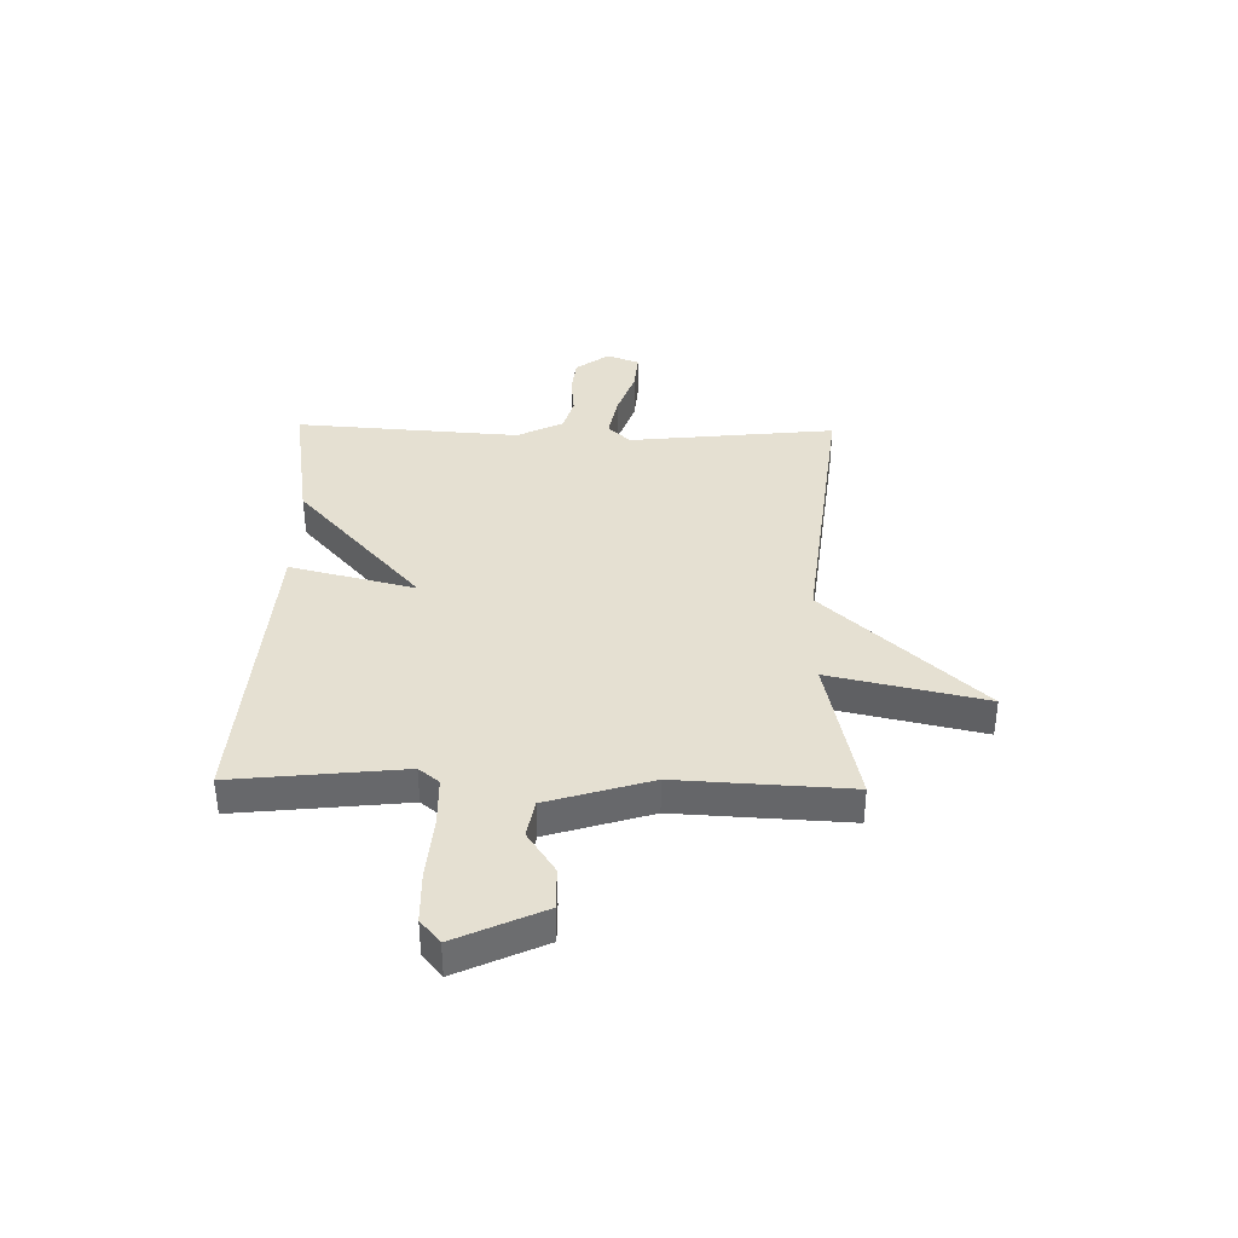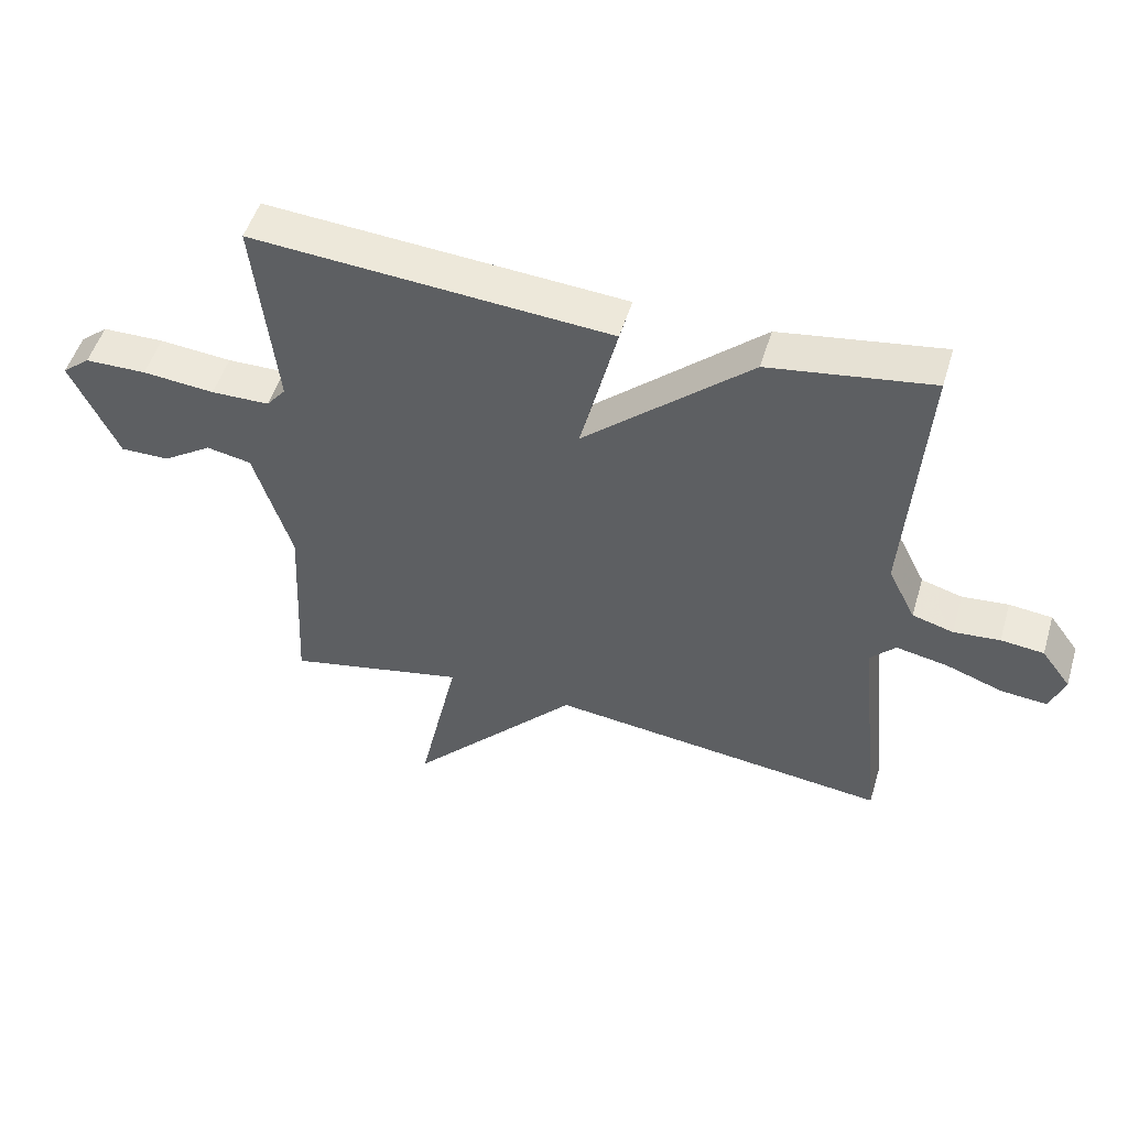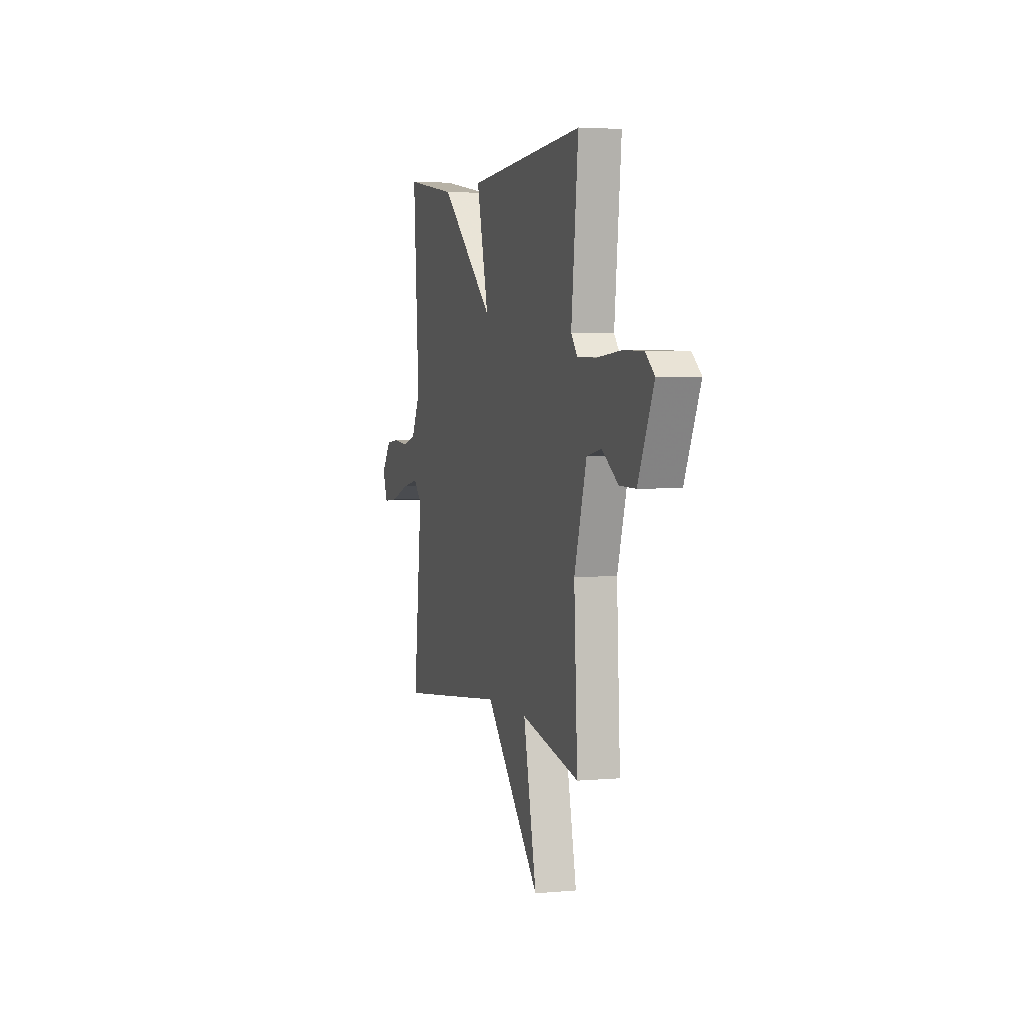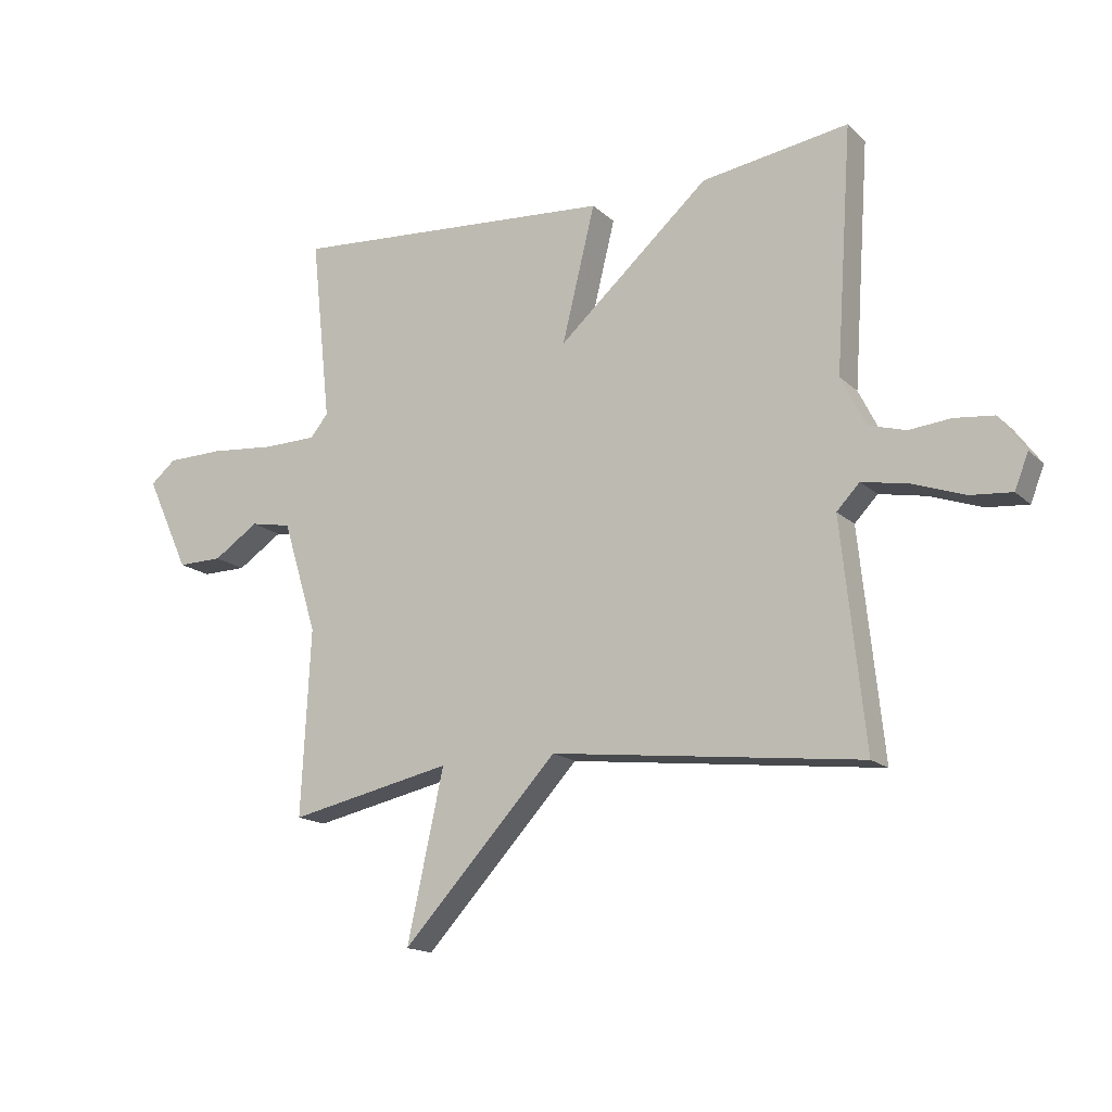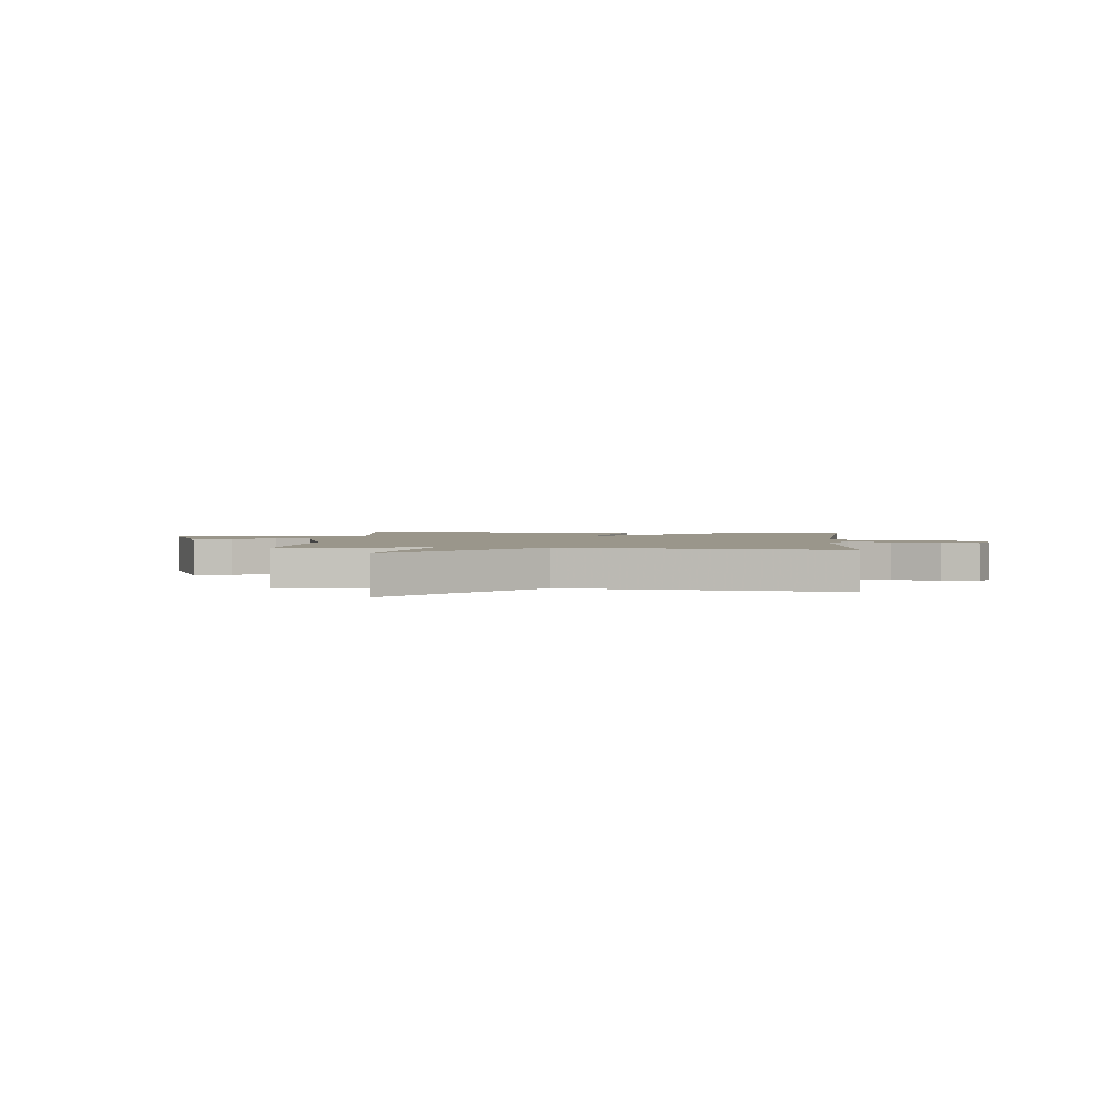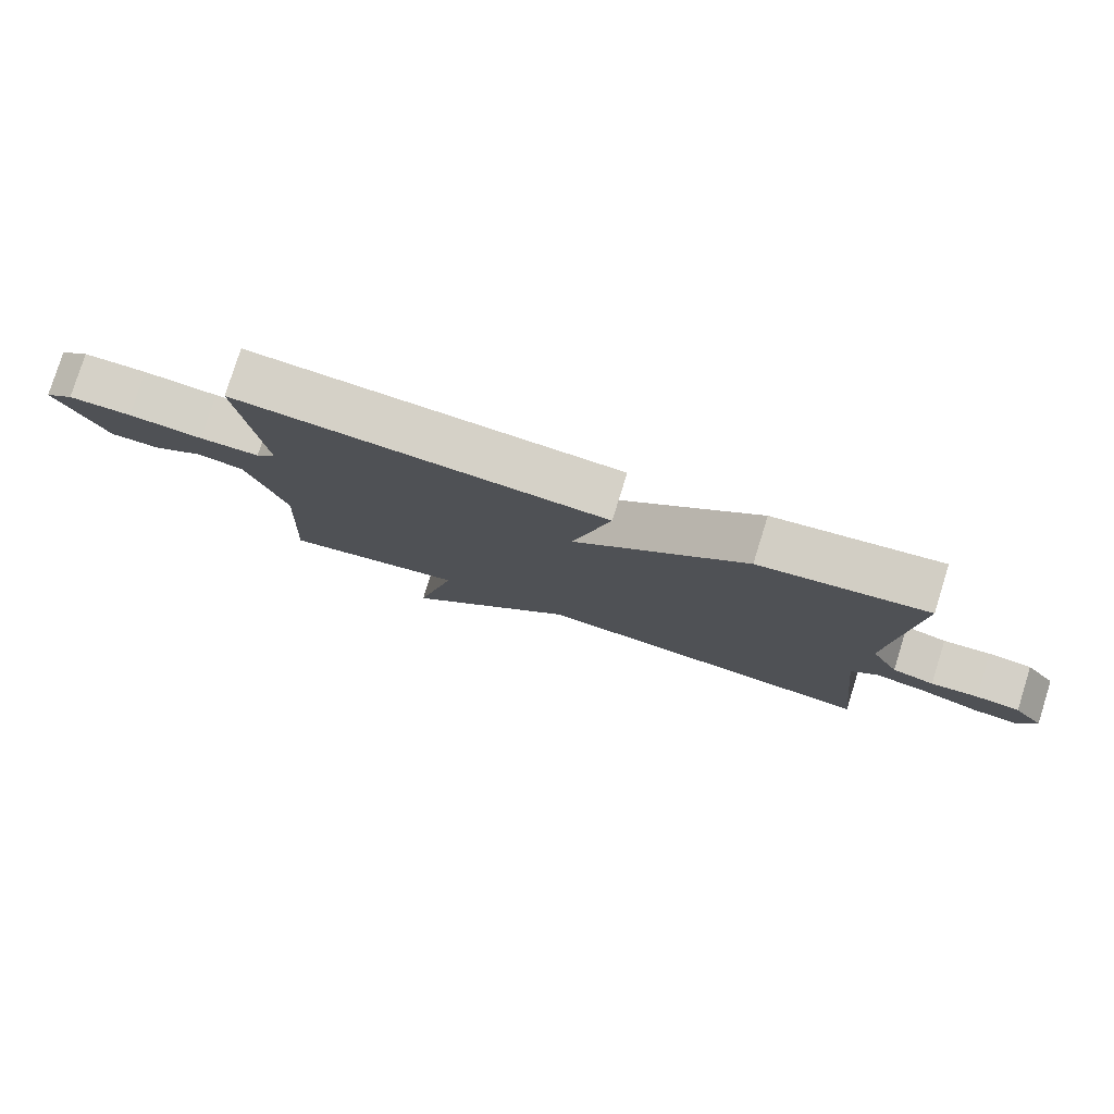
<metadata>
{"format":"obj","ext":"obj","renderer":"f3d","projection":"perspective","resolution":1024,"background":"white","views":[{"elev":37.8,"azim":91.2,"up":"+Y"},{"elev":51.1,"azim":-163.3,"up":"+Z"},{"elev":3.5,"azim":73.1,"up":"+Z"},{"elev":-15.8,"azim":-150.6,"up":"+Z"},{"elev":2.4,"azim":-174.6,"up":"+Y"},{"elev":79.1,"azim":-162.6,"up":"+Z"}]}
</metadata>
<code>
v 0.5 0.07 -0.5
v 0.224 0.07 -0.44
v 0.286 0.07 -0.724
v 0.024 0.07 -0.44
v -0.5 0.07 -0.5
v -0.46 0.07 -0.122
v -0.499 0.07 -0.081
v -0.578 0.07 -0.096
v -0.666 0.07 -0.127
v -0.736 0.07 -0.133
v -0.759 0.07 -0.074
v -0.714 0.07 -0.013
v -0.648 0.07 -0.006
v -0.577 0.07 -0.013
v -0.514 0.07 0.005
v -0.472 0.07 0.089
v -0.5 0.07 0.5
v -0.251 0.07 0.461
v 0.005 0.07 0.232
v -0.051 0.07 0.461
v 0.5 0.07 0.5
v 0.467 0.07 0.19
v 0.497 0.07 0.153
v 0.587 0.07 0.151
v 0.698 0.07 0.161
v 0.793 0.07 0.159
v 0.836 0.07 0.123
v 0.763 0.07 -0.036
v 0.687 0.07 -0.035
v 0.611 0.07 0.016
v 0.542 0.07 0.003
v 0.484 0.07 -0.186
v 0.5 0 -0.5
v 0.224 0 -0.44
v 0.286 0 -0.724
v 0.024 0 -0.44
v -0.5 0 -0.5
v -0.46 0 -0.122
v -0.499 0 -0.081
v -0.578 0 -0.096
v -0.666 0 -0.127
v -0.736 0 -0.133
v -0.759 0 -0.074
v -0.714 0 -0.013
v -0.648 0 -0.006
v -0.577 0 -0.013
v -0.514 0 0.005
v -0.472 0 0.089
v -0.5 0 0.5
v -0.251 0 0.461
v 0.005 0 0.232
v -0.051 0 0.461
v 0.5 0 0.5
v 0.467 0 0.19
v 0.497 0 0.153
v 0.587 0 0.151
v 0.698 0 0.161
v 0.793 0 0.159
v 0.836 0 0.123
v 0.763 0 -0.036
v 0.687 0 -0.035
v 0.611 0 0.016
v 0.542 0 0.003
v 0.484 0 -0.186
f 28 29 30
f 27 28 30
f 26 27 30
f 25 26 30
f 24 25 30
f 23 24 30 31
f 22 23 31 32
f 19 20 21 22
f 16 17 18 19
f 19 22 32
f 16 19 32
f 15 16 32
f 12 13 14
f 11 12 14
f 10 11 14
f 9 10 14
f 8 9 14
f 7 8 14 15
f 32 1 2
f 15 32 2
f 7 15 2
f 6 7 2
f 2 3 4
f 6 2 4
f 4 5 6
f 62 61 60
f 62 60 59
f 62 59 58
f 62 58 57
f 62 57 56
f 63 62 56 55
f 64 63 55 54
f 54 53 52 51
f 51 50 49 48
f 64 54 51
f 64 51 48
f 64 48 47
f 46 45 44
f 46 44 43
f 46 43 42
f 46 42 41
f 46 41 40
f 47 46 40 39
f 34 33 64
f 34 64 47
f 34 47 39
f 34 39 38
f 36 35 34
f 36 34 38
f 38 37 36
f 1 33 34 2
f 2 34 35 3
f 3 35 36 4
f 4 36 37 5
f 5 37 38 6
f 6 38 39 7
f 7 39 40 8
f 8 40 41 9
f 9 41 42 10
f 10 42 43 11
f 11 43 44 12
f 12 44 45 13
f 13 45 46 14
f 14 46 47 15
f 15 47 48 16
f 16 48 49 17
f 17 49 50 18
f 18 50 51 19
f 19 51 52 20
f 20 52 53 21
f 21 53 54 22
f 22 54 55 23
f 23 55 56 24
f 24 56 57 25
f 25 57 58 26
f 26 58 59 27
f 27 59 60 28
f 28 60 61 29
f 29 61 62 30
f 30 62 63 31
f 31 63 64 32
f 32 64 33 1

</code>
